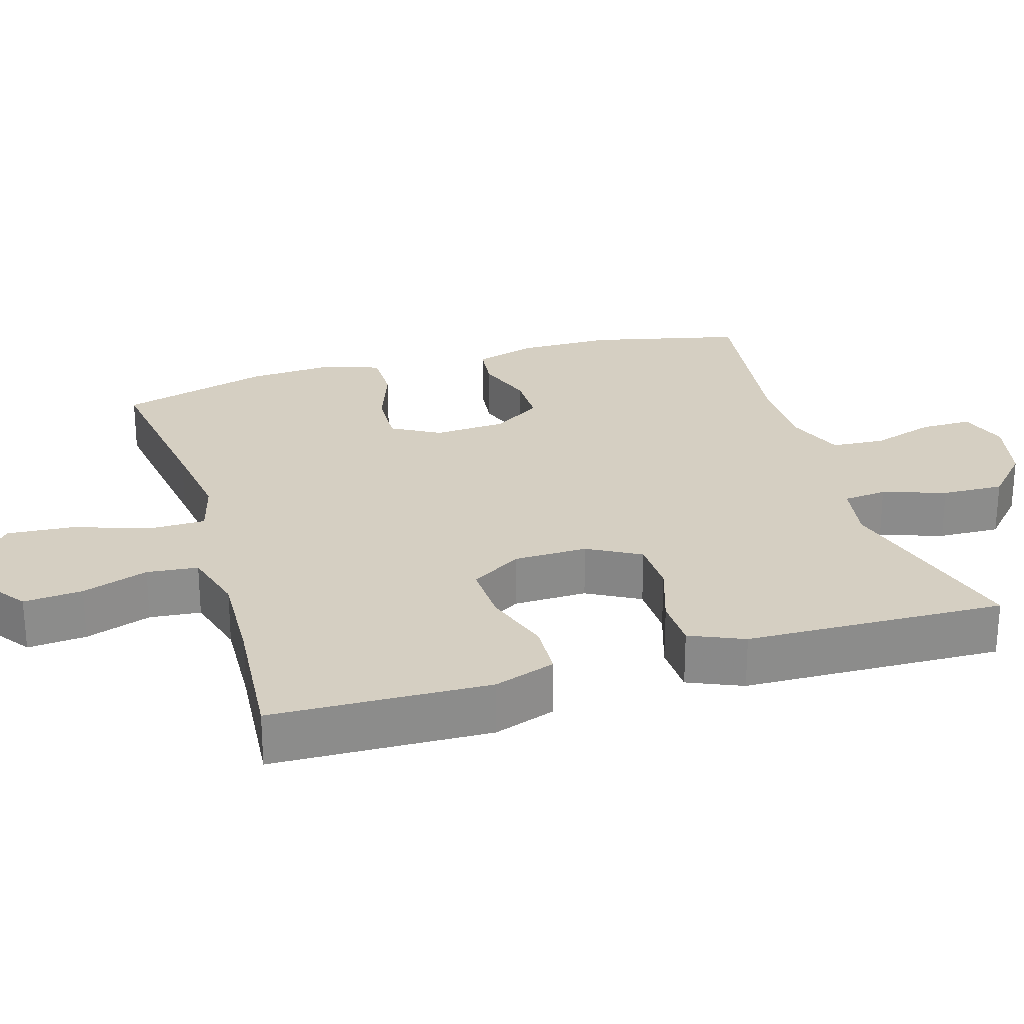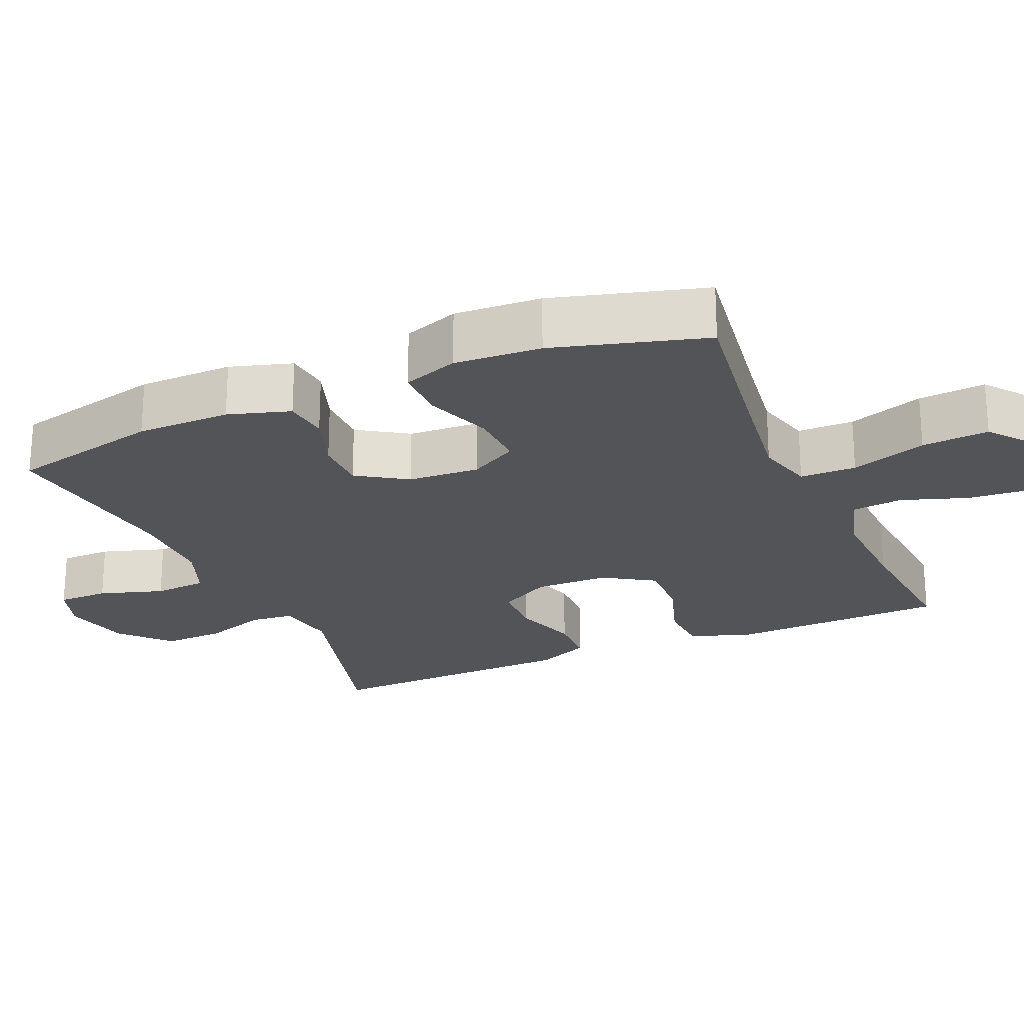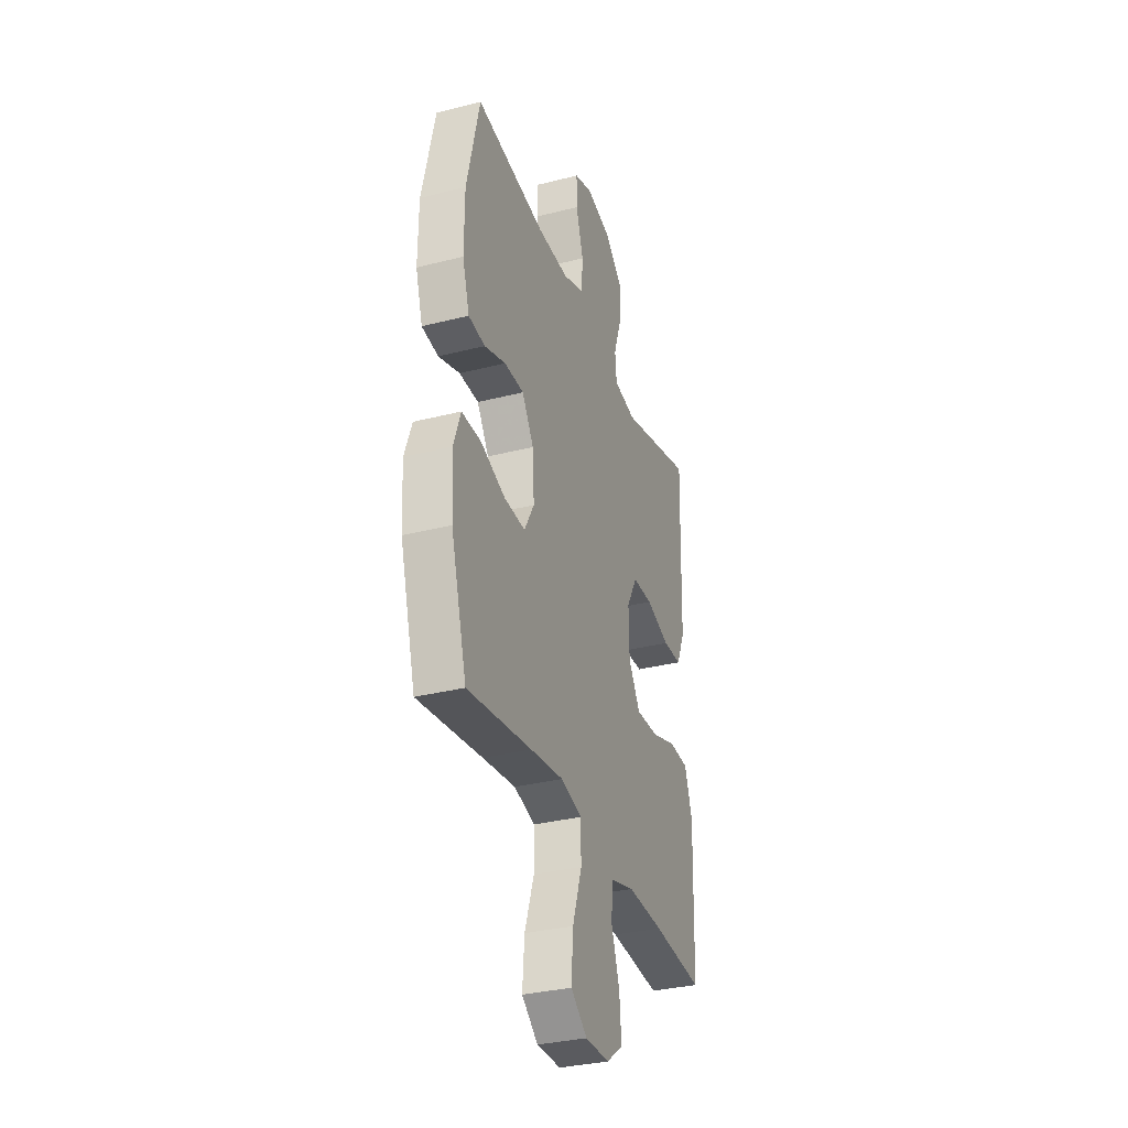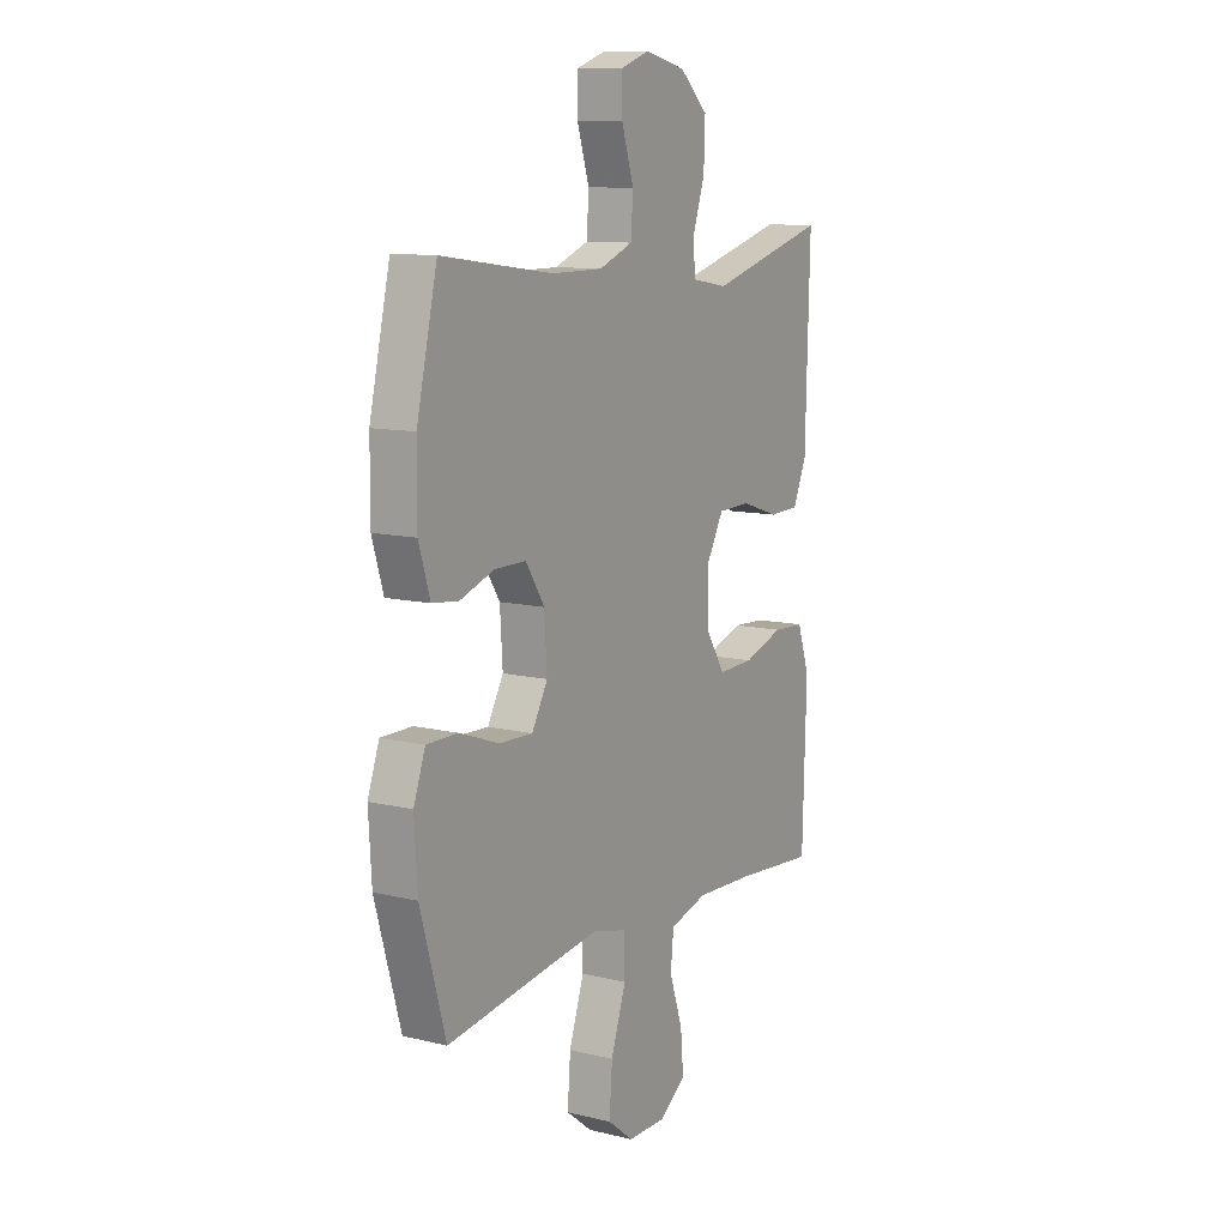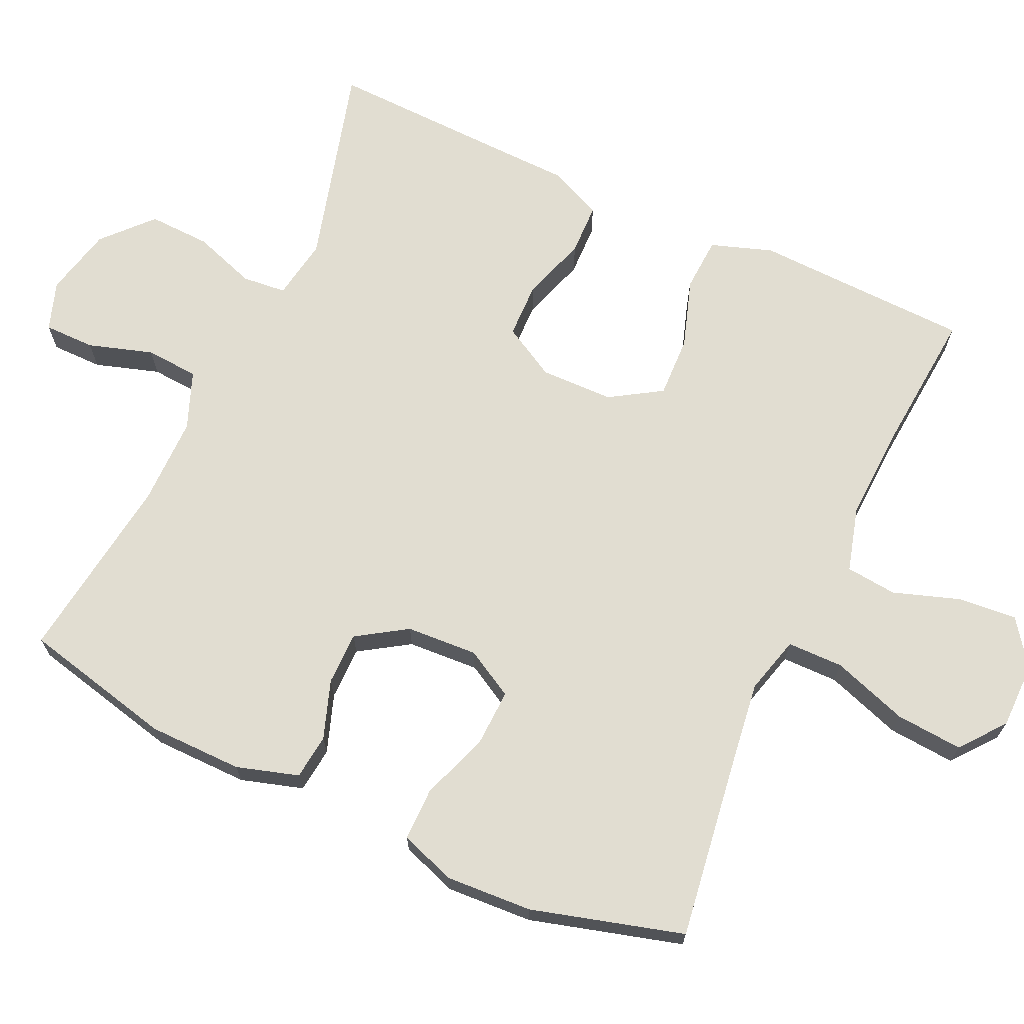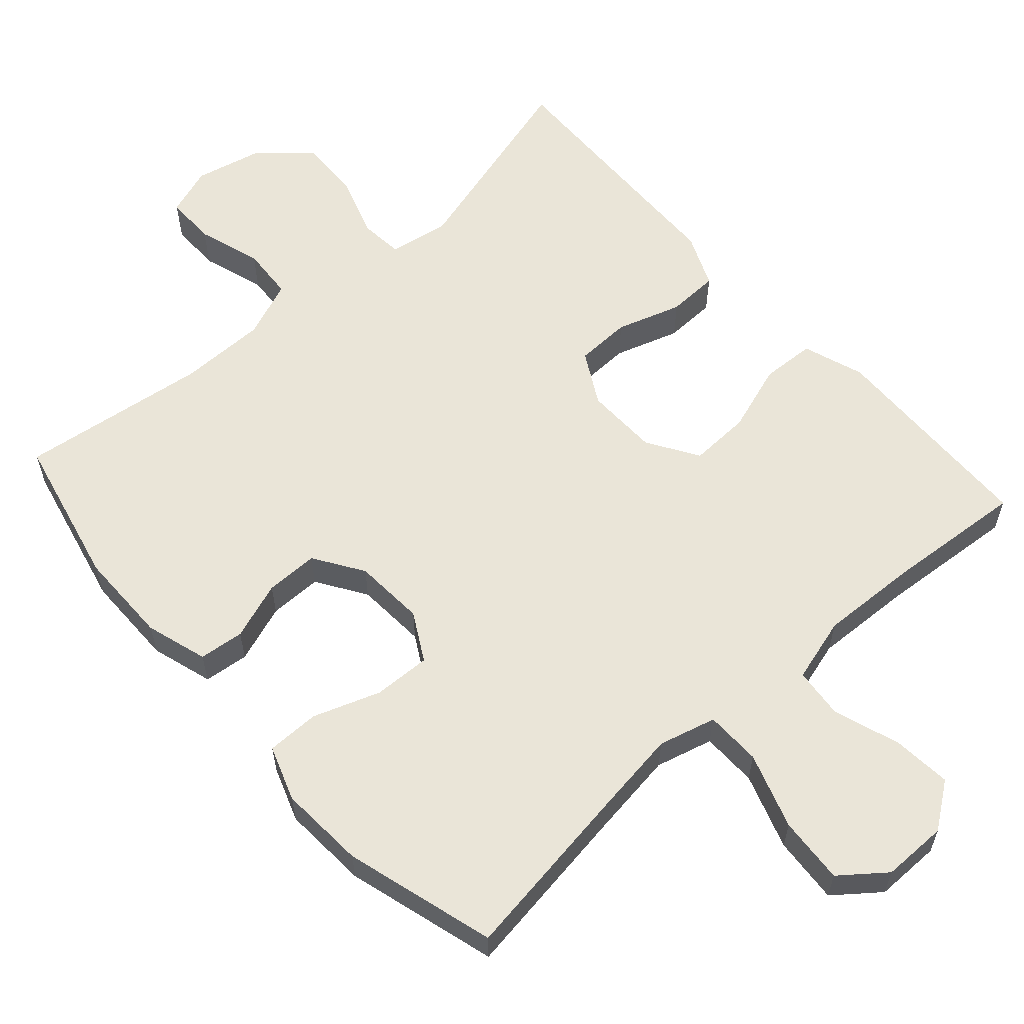
<metadata>
{"format":"obj","ext":"obj","renderer":"f3d","projection":"perspective","resolution":1024,"background":"white","views":[{"elev":25.9,"azim":-106.7,"up":"+Y"},{"elev":-23.3,"azim":113.5,"up":"+Y"},{"elev":-32.9,"azim":109.4,"up":"+Z"},{"elev":10.9,"azim":120.9,"up":"+Z"},{"elev":68.9,"azim":114.9,"up":"+Y"},{"elev":59.4,"azim":138.2,"up":"+Y"}]}
</metadata>
<code>
v -0.5 0.07 -0.5
v -0.505 0.07 -0.331
v -0.509 0.07 -0.202
v -0.48 0.07 -0.118
v -0.406 0.07 -0.114
v -0.312 0.07 -0.145
v -0.228 0.07 -0.148
v -0.184 0.07 -0.078
v -0.182 0.07 0.023
v -0.222 0.07 0.095
v -0.298 0.07 0.097
v -0.387 0.07 0.068
v -0.458 0.07 0.07
v -0.49 0.07 0.144
v -0.493 0.07 0.26
v -0.5 0.07 0.5
v -0.222 0.07 0.423
v -0.138 0.07 0.437
v -0.132 0.07 0.497
v -0.161 0.07 0.583
v -0.164 0.07 0.668
v -0.098 0.07 0.728
v -0.003 0.07 0.75
v 0.064 0.07 0.727
v 0.064 0.07 0.657
v 0.036 0.07 0.569
v 0.041 0.07 0.496
v 0.12 0.07 0.465
v 0.24 0.07 0.465
v 0.5 0.07 0.5
v 0.548 0.07 0.292
v 0.549 0.07 0.163
v 0.523 0.07 0.078
v 0.461 0.07 0.071
v 0.381 0.07 0.099
v 0.308 0.07 0.099
v 0.264 0.07 0.031
v 0.258 0.07 -0.067
v 0.295 0.07 -0.133
v 0.374 0.07 -0.13
v 0.466 0.07 -0.097
v 0.539 0.07 -0.097
v 0.566 0.07 -0.173
v 0.559 0.07 -0.292
v 0.5 0.07 -0.5
v 0.26 0.07 -0.465
v 0.136 0.07 -0.448
v 0.057 0.07 -0.469
v 0.056 0.07 -0.546
v 0.091 0.07 -0.65
v 0.098 0.07 -0.742
v 0.037 0.07 -0.79
v -0.053 0.07 -0.79
v -0.115 0.07 -0.745
v -0.108 0.07 -0.664
v -0.077 0.07 -0.573
v -0.084 0.07 -0.503
v -0.173 0.07 -0.478
v -0.308 0.07 -0.484
v -0.5 0 -0.5
v -0.505 0 -0.331
v -0.509 0 -0.202
v -0.48 0 -0.118
v -0.406 0 -0.114
v -0.312 0 -0.145
v -0.228 0 -0.148
v -0.184 0 -0.078
v -0.182 0 0.023
v -0.222 0 0.095
v -0.298 0 0.097
v -0.387 0 0.068
v -0.458 0 0.07
v -0.49 0 0.144
v -0.493 0 0.26
v -0.5 0 0.5
v -0.222 0 0.423
v -0.138 0 0.437
v -0.132 0 0.497
v -0.161 0 0.583
v -0.164 0 0.668
v -0.098 0 0.728
v -0.003 0 0.75
v 0.064 0 0.727
v 0.064 0 0.657
v 0.036 0 0.569
v 0.041 0 0.496
v 0.12 0 0.465
v 0.24 0 0.465
v 0.5 0 0.5
v 0.548 0 0.292
v 0.549 0 0.163
v 0.523 0 0.078
v 0.461 0 0.071
v 0.381 0 0.099
v 0.308 0 0.099
v 0.264 0 0.031
v 0.258 0 -0.067
v 0.295 0 -0.133
v 0.374 0 -0.13
v 0.466 0 -0.097
v 0.539 0 -0.097
v 0.566 0 -0.173
v 0.559 0 -0.292
v 0.5 0 -0.5
v 0.26 0 -0.465
v 0.136 0 -0.448
v 0.057 0 -0.469
v 0.056 0 -0.546
v 0.091 0 -0.65
v 0.098 0 -0.742
v 0.037 0 -0.79
v -0.053 0 -0.79
v -0.115 0 -0.745
v -0.108 0 -0.664
v -0.077 0 -0.573
v -0.084 0 -0.503
v -0.173 0 -0.478
v -0.308 0 -0.484
f 53 54 55 56
f 53 56 57
f 52 53 57
f 49 50 51 52
f 48 49 52 57
f 47 48 57 58
f 43 44 45 46
f 43 46 47
f 40 41 42 43
f 39 40 43 47
f 38 39 47 58
f 32 33 34 35
f 32 35 36
f 29 30 31 32
f 28 29 32 36
f 27 28 36 37
f 23 24 25 26
f 23 26 27
f 22 23 27
f 19 20 21 22
f 18 19 22 27
f 15 16 17
f 15 17 18
f 11 12 13 14
f 10 11 14 15
f 3 4 5 6
f 2 3 6 7
f 59 1 2 7
f 58 59 7 8
f 38 58 8 9
f 37 38 9 10
f 18 27 37
f 10 15 18 37
f 115 114 113 112
f 116 115 112
f 116 112 111
f 111 110 109 108
f 116 111 108 107
f 117 116 107 106
f 105 104 103 102
f 106 105 102
f 102 101 100 99
f 106 102 99 98
f 117 106 98 97
f 94 93 92 91
f 95 94 91
f 91 90 89 88
f 95 91 88 87
f 96 95 87 86
f 85 84 83 82
f 86 85 82
f 86 82 81
f 81 80 79 78
f 86 81 78 77
f 76 75 74
f 77 76 74
f 73 72 71 70
f 74 73 70 69
f 65 64 63 62
f 66 65 62 61
f 66 61 60 118
f 67 66 118 117
f 68 67 117 97
f 69 68 97 96
f 96 86 77
f 96 77 74 69
f 1 60 61 2
f 2 61 62 3
f 3 62 63 4
f 4 63 64 5
f 5 64 65 6
f 6 65 66 7
f 7 66 67 8
f 8 67 68 9
f 9 68 69 10
f 10 69 70 11
f 11 70 71 12
f 12 71 72 13
f 13 72 73 14
f 14 73 74 15
f 15 74 75 16
f 16 75 76 17
f 17 76 77 18
f 18 77 78 19
f 19 78 79 20
f 20 79 80 21
f 21 80 81 22
f 22 81 82 23
f 23 82 83 24
f 24 83 84 25
f 25 84 85 26
f 26 85 86 27
f 27 86 87 28
f 28 87 88 29
f 29 88 89 30
f 30 89 90 31
f 31 90 91 32
f 32 91 92 33
f 33 92 93 34
f 34 93 94 35
f 35 94 95 36
f 36 95 96 37
f 37 96 97 38
f 38 97 98 39
f 39 98 99 40
f 40 99 100 41
f 41 100 101 42
f 42 101 102 43
f 43 102 103 44
f 44 103 104 45
f 45 104 105 46
f 46 105 106 47
f 47 106 107 48
f 48 107 108 49
f 49 108 109 50
f 50 109 110 51
f 51 110 111 52
f 52 111 112 53
f 53 112 113 54
f 54 113 114 55
f 55 114 115 56
f 56 115 116 57
f 57 116 117 58
f 58 117 118 59
f 59 118 60 1

</code>
